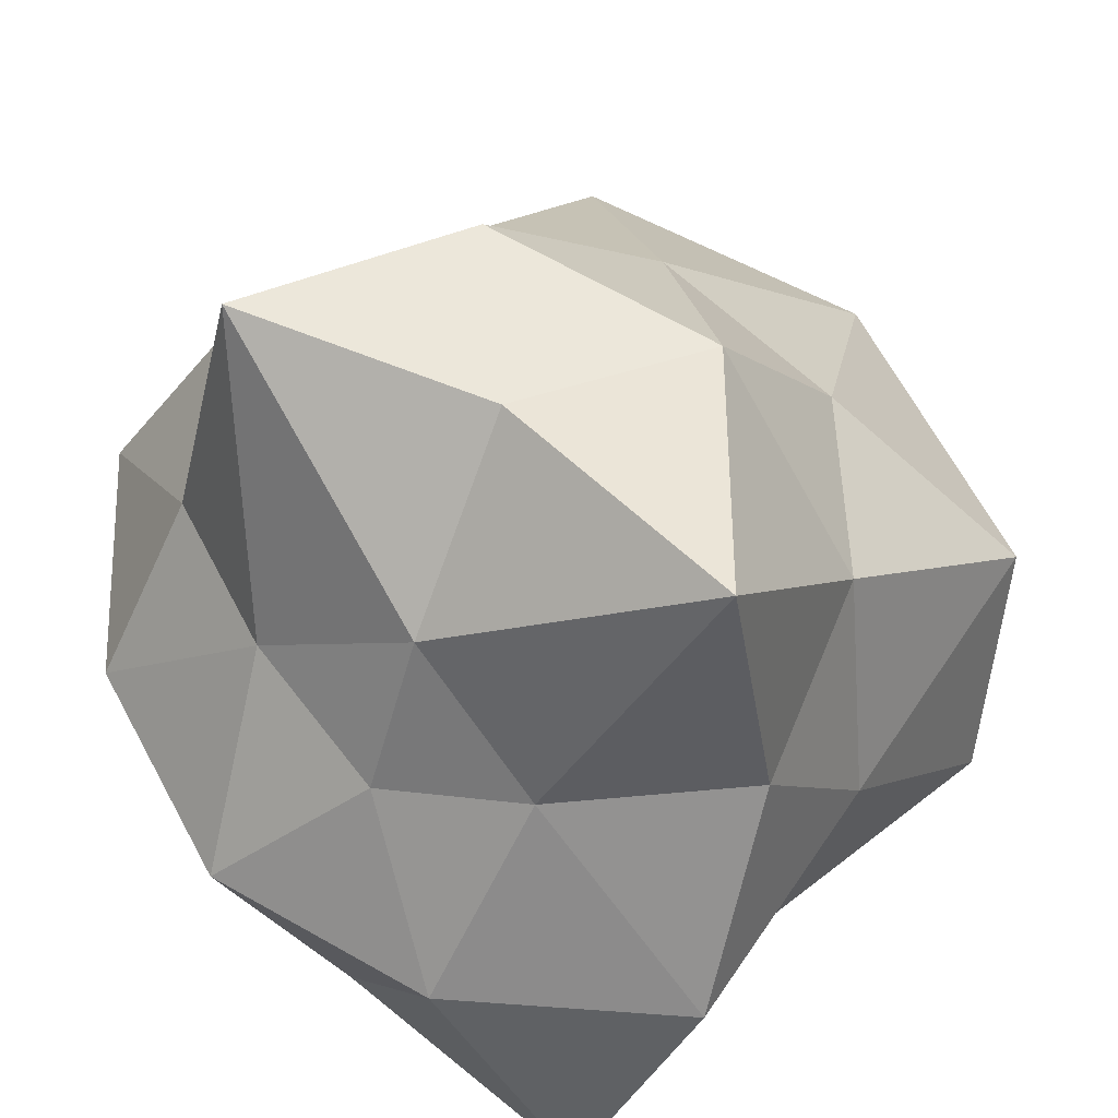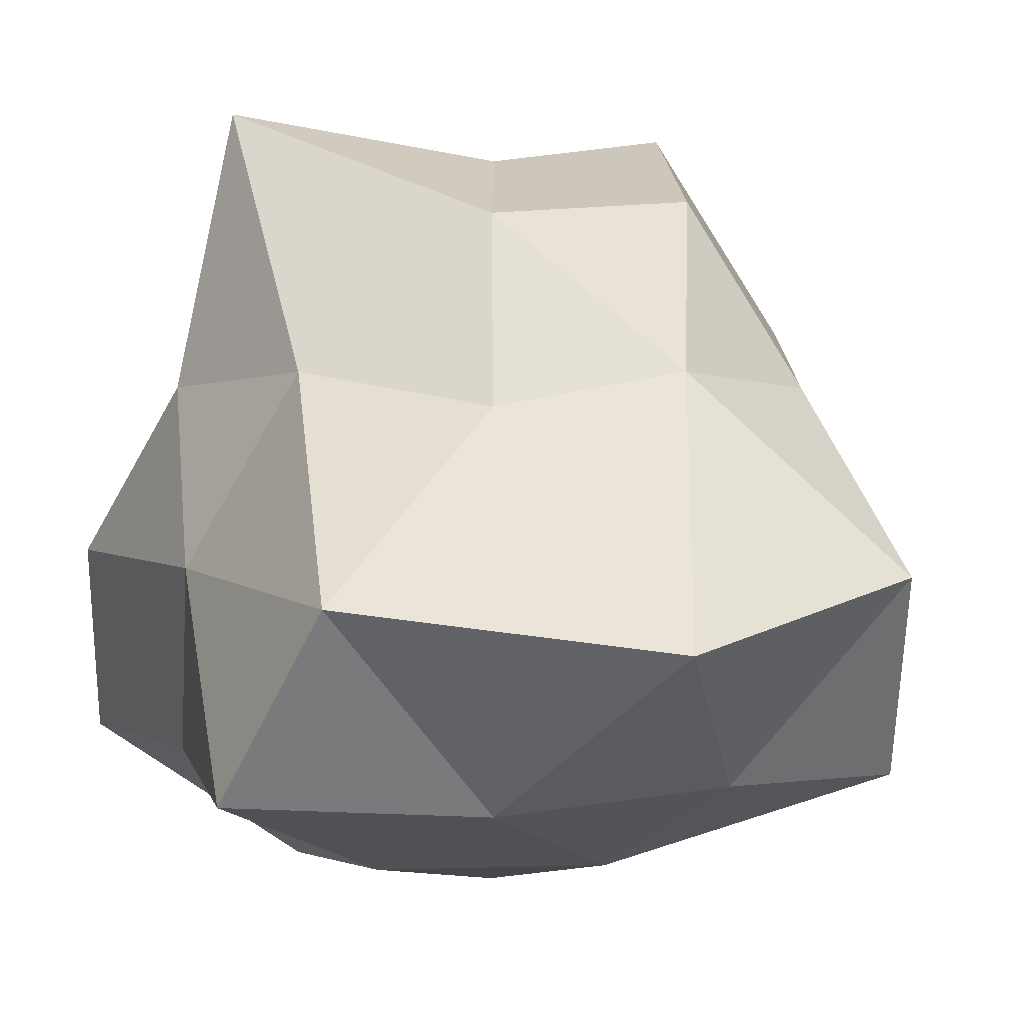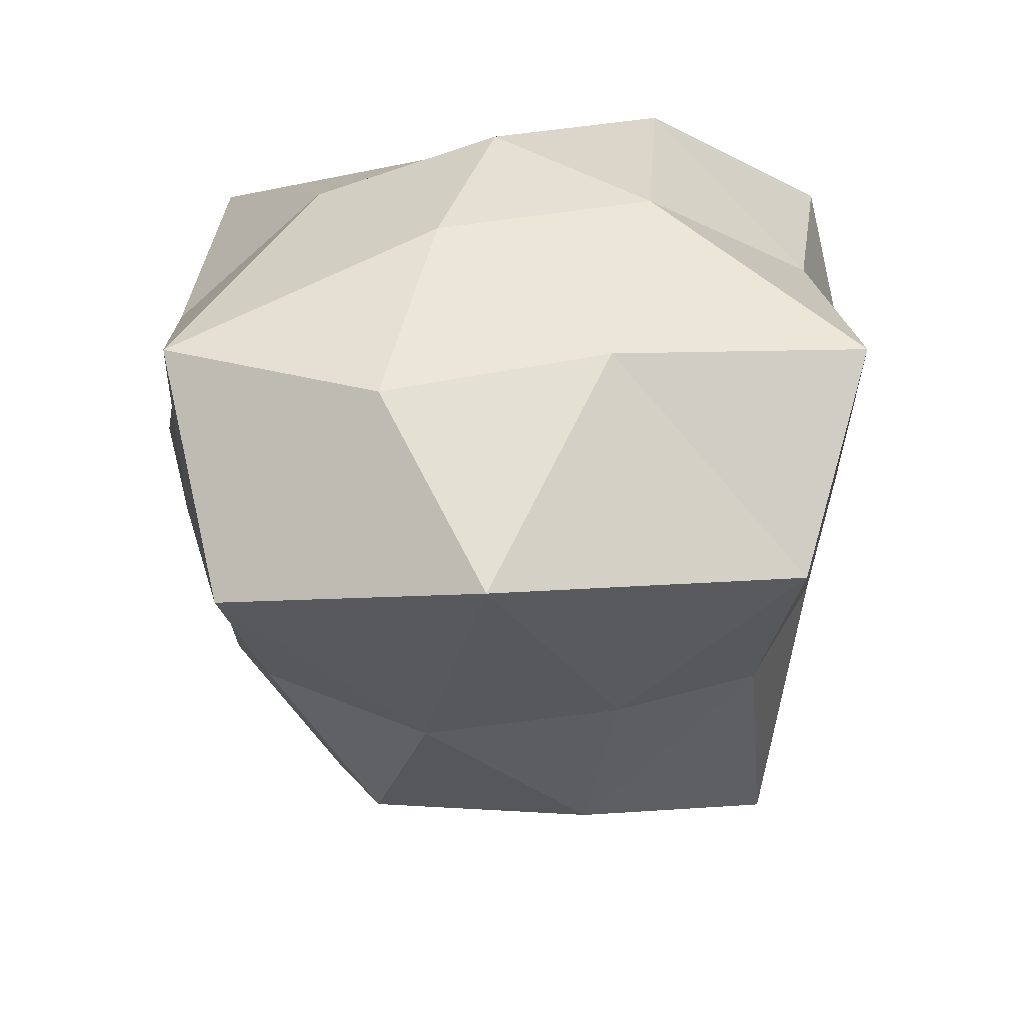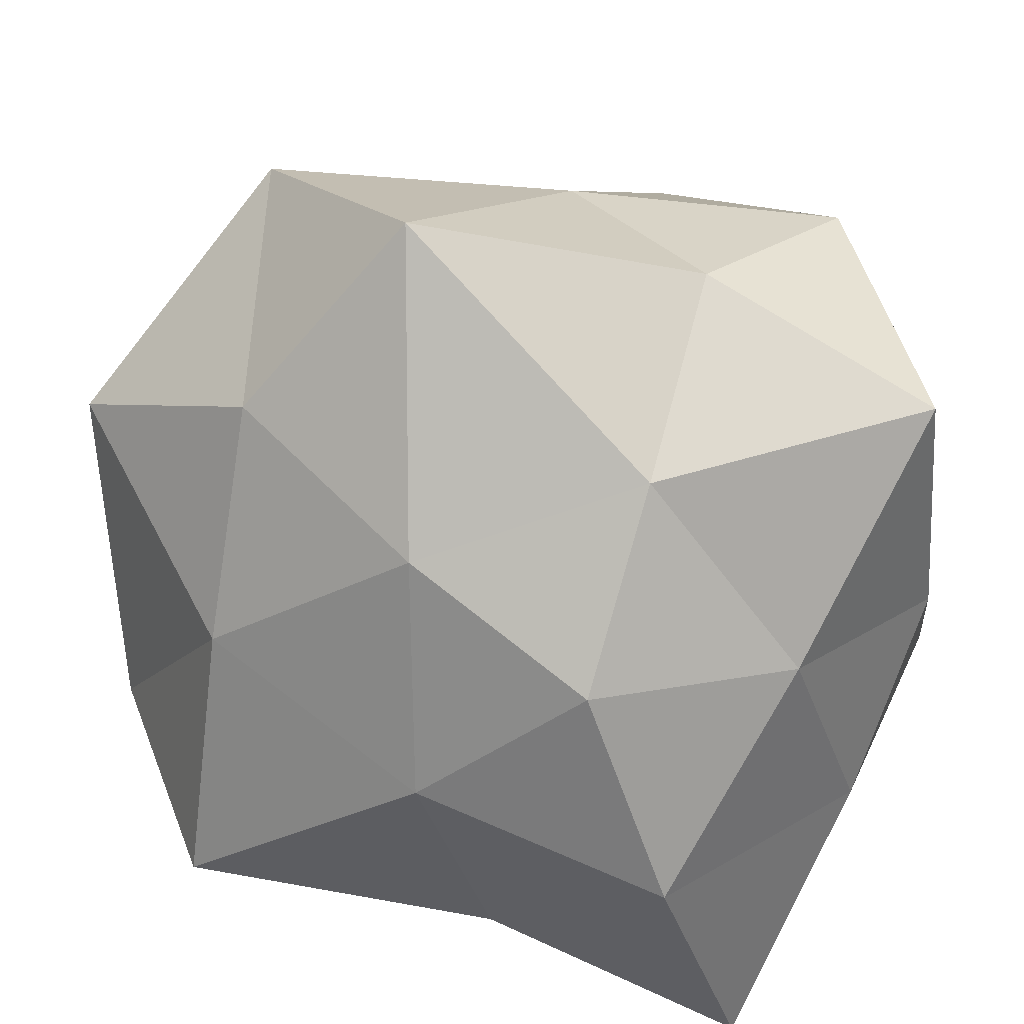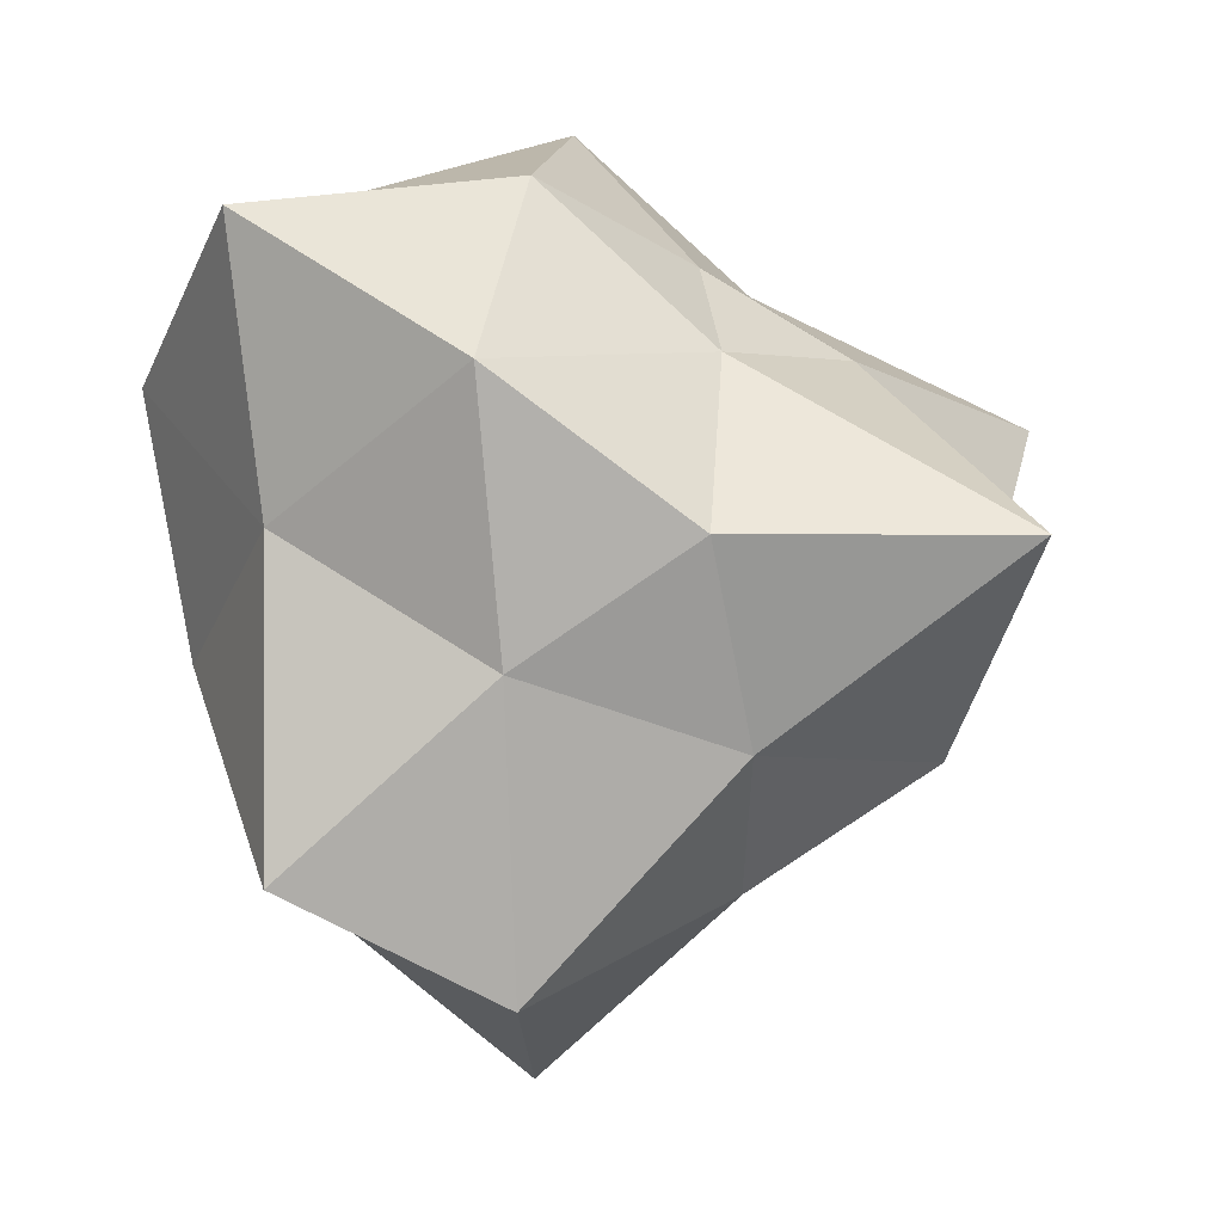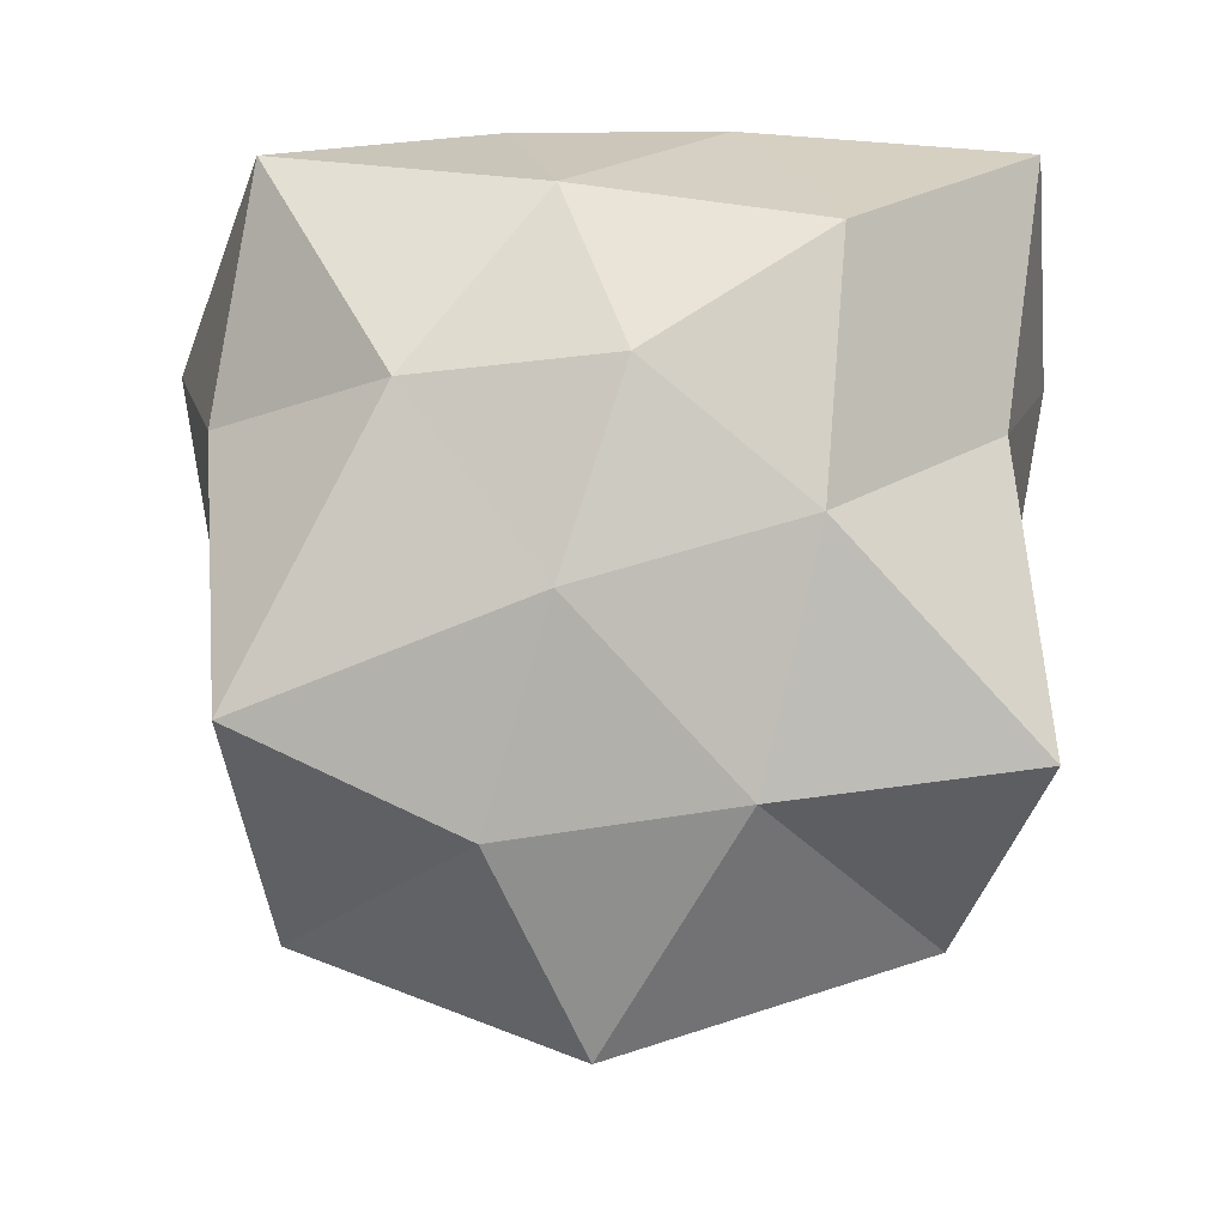
<metadata>
{"format":"obj","ext":"obj","renderer":"f3d","projection":"perspective","resolution":1024,"background":"white","views":[{"elev":62.4,"azim":45.9,"up":"+Y"},{"elev":7.3,"azim":161.1,"up":"+Y"},{"elev":-70.5,"azim":2.6,"up":"+Z"},{"elev":-68.3,"azim":-106.5,"up":"+Y"},{"elev":1.3,"azim":98.7,"up":"+Z"},{"elev":-21.2,"azim":-2.1,"up":"+Z"}]}
</metadata>
<code>
v 0 -1 0
v 1.001 -0.6186 0.7272
v -0.2837 -0.4517 0.856
v -0.9665 -0.4918 0.02407
v -0.3205 -0.5355 -0.9864
v 0.9816 -0.5352 -0.7883
v 0.2213 0.3439 0.6452
v -0.6422 0.3988 0.4788
v -0.7236 0.4472 -0.5257
v 0.2804 0.4552 -0.8629
v 0.9003 0.4526 0
v -0.005719 1.065 -0.0176
v -0.1625 -0.8508 0.5
v 0.4838 -0.9675 0.3515
v 0.2675 -0.5351 0.8234
v 0.8981 -0.5551 0.01584
v 0.4328 -0.8591 -0.3145
v -0.5267 -0.8522 -0.000188
v -0.8618 -0.7219 0.6261
v -0.1625 -0.8507 -0.5
v -0.912 -0.6021 -0.7278
v 0.2937 -0.5874 -0.9039
v 1.089 -0.03686 0.3778
v 0.9511 0 -0.309
v 0 0 1
v 0.6022 0 0.8289
v -1.089 -0.03686 0.3778
v -0.6022 0 0.8289
v -0.7846 0 -1.08
v -0.9511 0 -0.309
v 0.7846 0 -1.08
v -0.05528 -0.1106 -1.38
v 0.5519 0.4373 0.4218
v -0.213 0.4202 0.6089
v -0.8767 0.5678 0
v -0.2631 0.5263 -0.8098
v 0.6882 0.5257 -0.5
v 0.1561 0.7127 0.4212
v 0.736 1.191 0
v -0.6133 1.122 0.2779
v -0.4451 0.9544 -0.37
v 0.1779 0.9315 -0.5475
f 1 14 13
f 2 14 16
f 1 13 18
f 1 18 20
f 1 20 17
f 2 16 23
f 3 15 25
f 4 19 27
f 5 21 29
f 6 22 31
f 2 23 26
f 3 25 28
f 4 27 30
f 5 29 32
f 6 31 24
f 7 33 38
f 8 34 40
f 9 35 41
f 10 36 42
f 11 37 39
f 39 42 12
f 39 37 42
f 37 10 42
f 42 41 12
f 42 36 41
f 36 9 41
f 41 40 12
f 41 35 40
f 35 8 40
f 40 38 12
f 40 34 38
f 34 7 38
f 38 39 12
f 38 33 39
f 33 11 39
f 24 37 11
f 24 31 37
f 31 10 37
f 32 36 10
f 32 29 36
f 29 9 36
f 30 35 9
f 30 27 35
f 27 8 35
f 28 34 8
f 28 25 34
f 25 7 34
f 26 33 7
f 26 23 33
f 23 11 33
f 31 32 10
f 31 22 32
f 22 5 32
f 29 30 9
f 29 21 30
f 21 4 30
f 27 28 8
f 27 19 28
f 19 3 28
f 25 26 7
f 25 15 26
f 15 2 26
f 23 24 11
f 23 16 24
f 16 6 24
f 17 22 6
f 17 20 22
f 20 5 22
f 20 21 5
f 20 18 21
f 18 4 21
f 18 19 4
f 18 13 19
f 13 3 19
f 16 17 6
f 16 14 17
f 14 1 17
f 13 15 3
f 13 14 15
f 14 2 15

</code>
